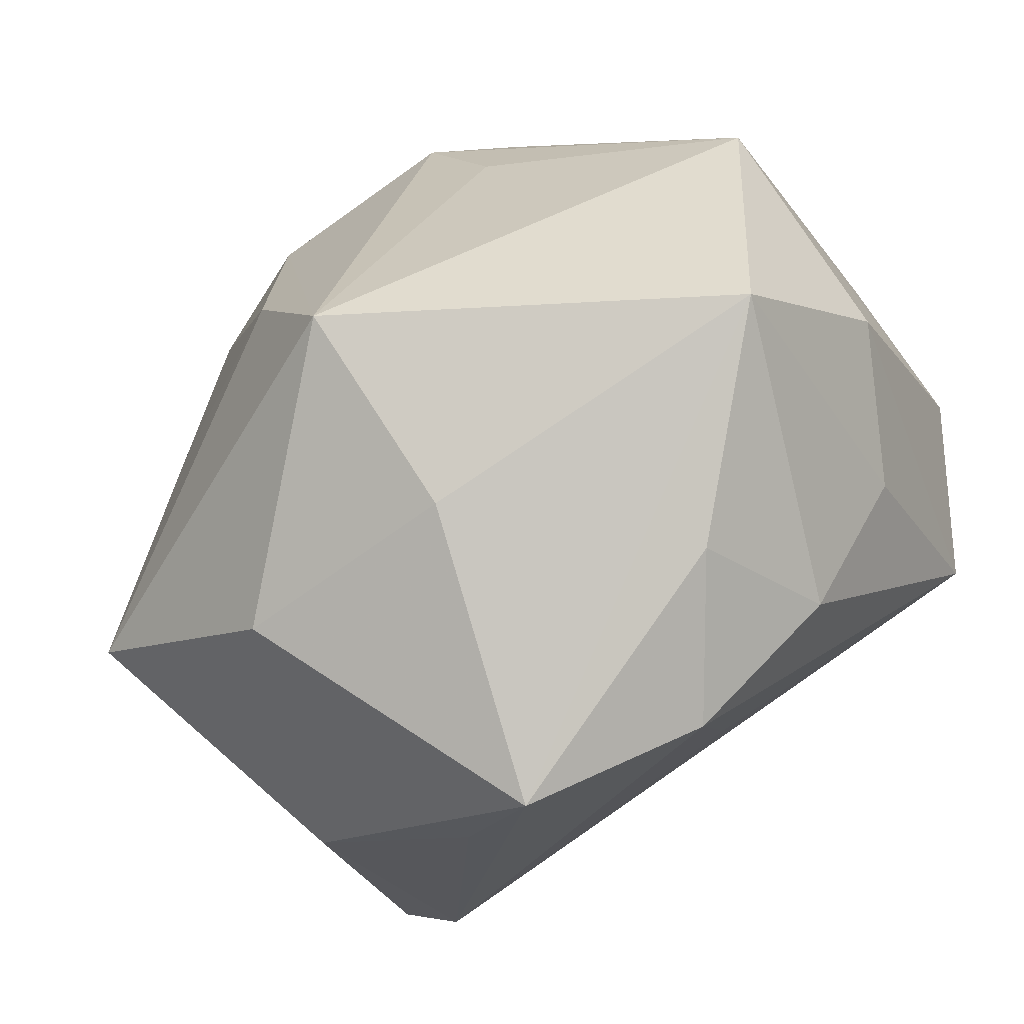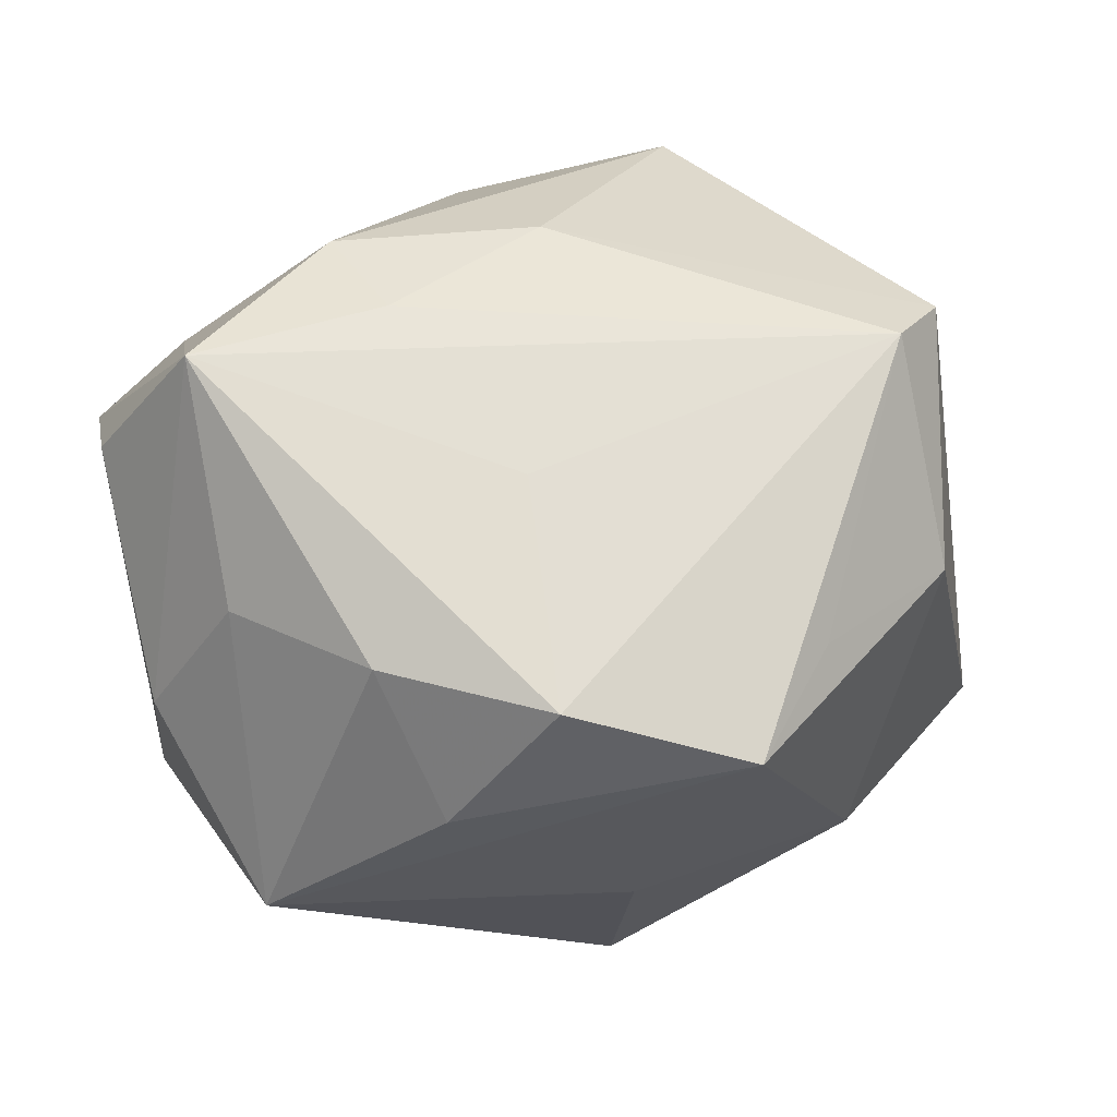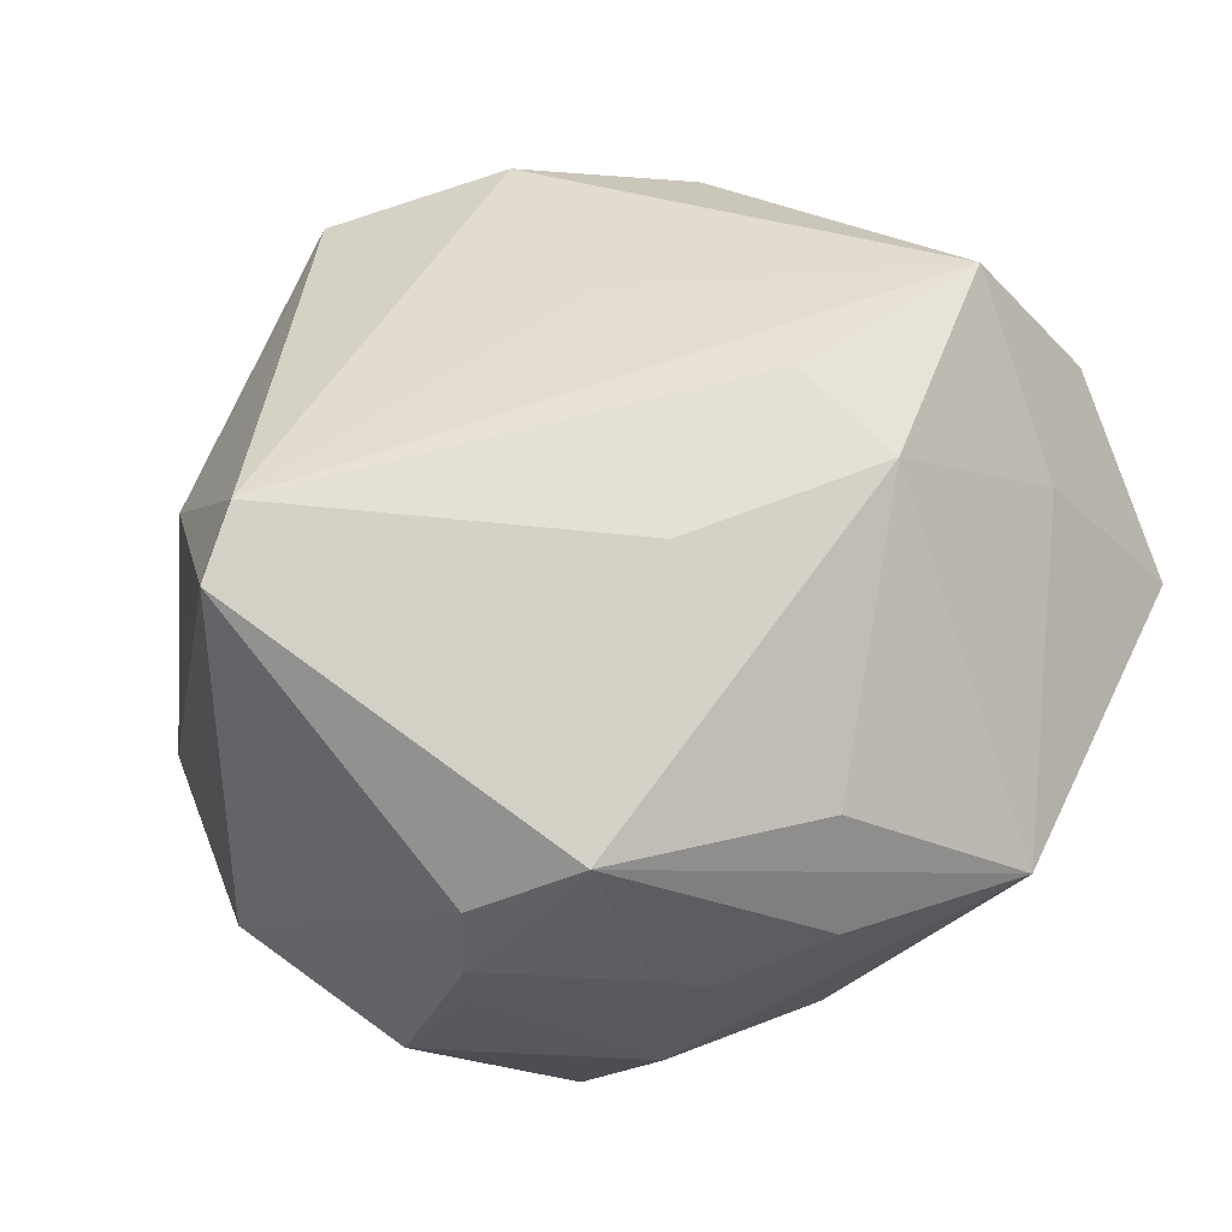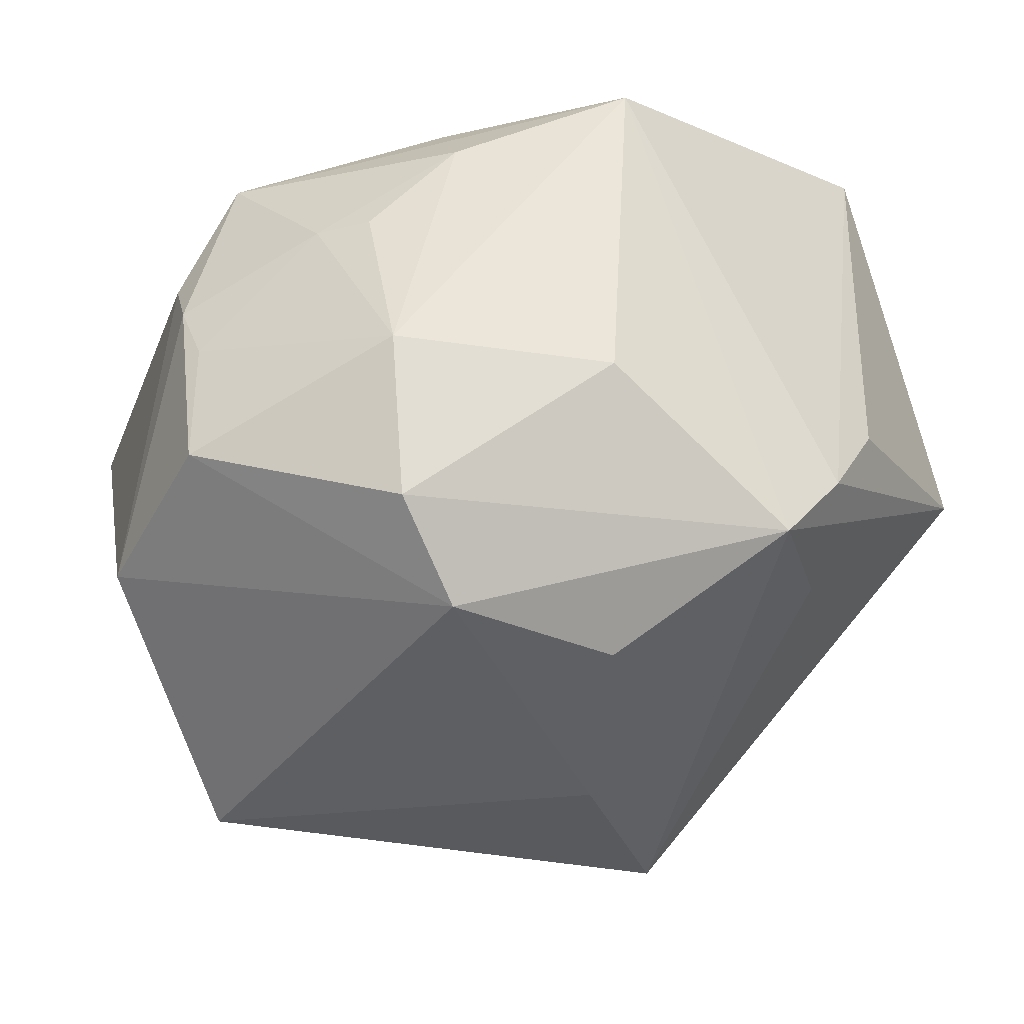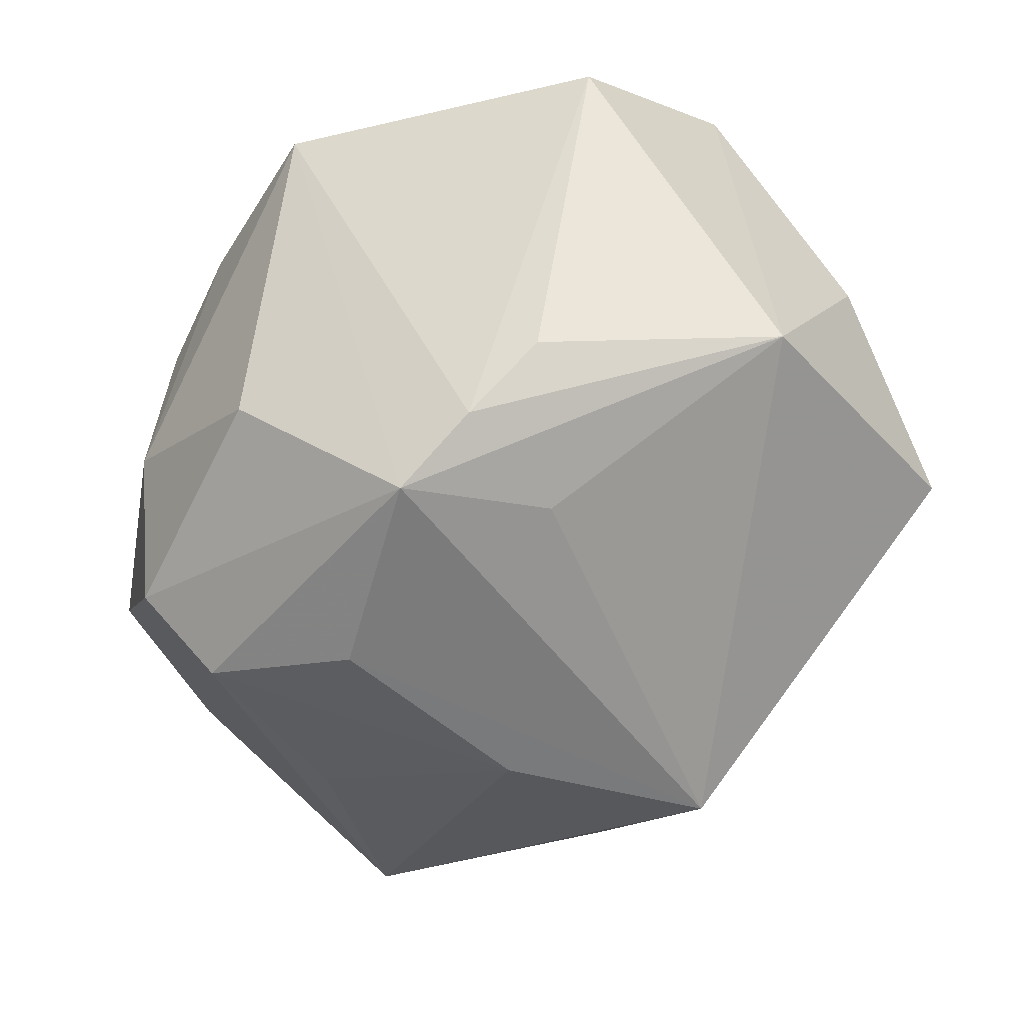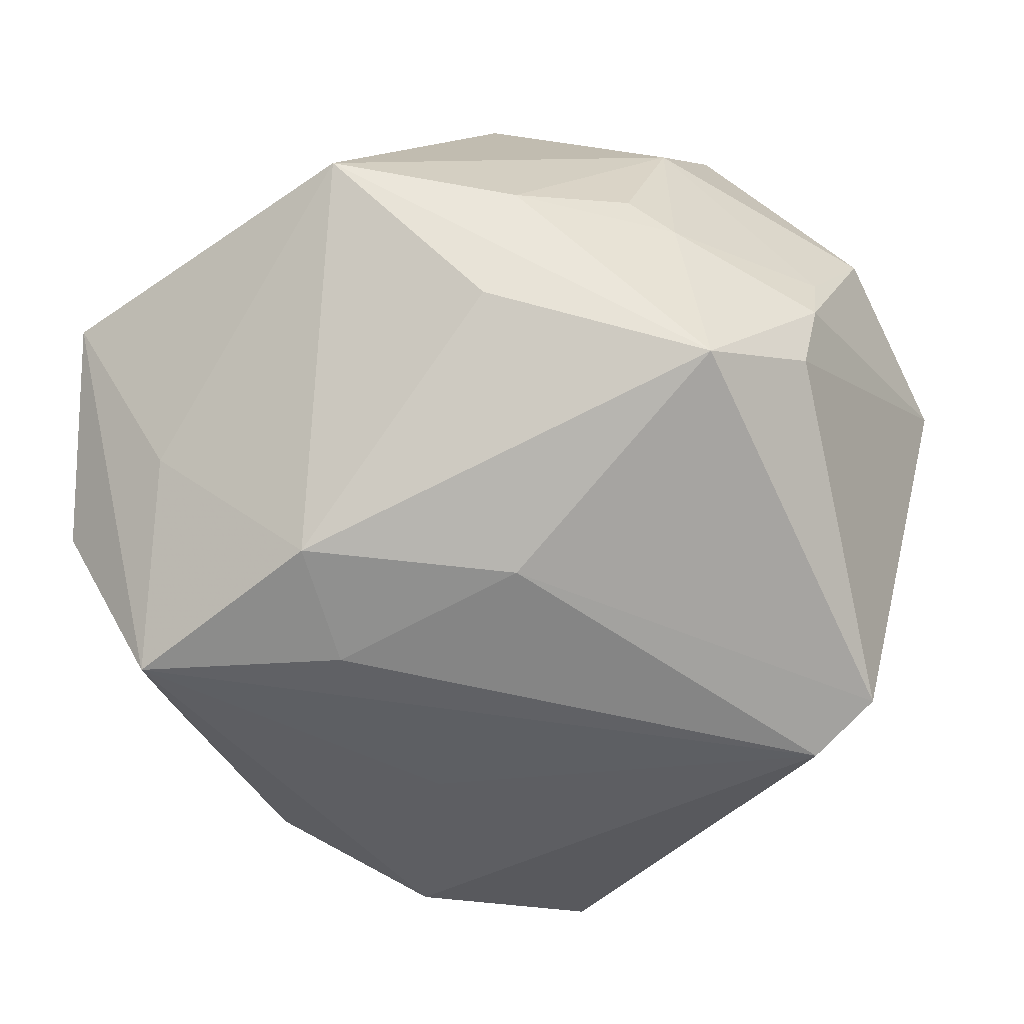
<metadata>
{"format":"obj","ext":"obj","renderer":"f3d","projection":"perspective","resolution":1024,"background":"white","views":[{"elev":-72.8,"azim":-144.3,"up":"+Y"},{"elev":44.2,"azim":-13.9,"up":"+Z"},{"elev":63.1,"azim":151.7,"up":"+Z"},{"elev":46.5,"azim":155.1,"up":"+Y"},{"elev":-56.4,"azim":-128.4,"up":"+Z"},{"elev":27.3,"azim":0.9,"up":"+Y"}]}
</metadata>
<code>
v -0.02115 -0.04381 0.004234
v 0.04382 -0.007973 0.03427
v -0.02052 0.009795 -0.03735
v -0.03852 0.01789 0.02494
v -0.01878 0.04885 0.01071
v 0.008087 0.01701 -0.04207
v -0.01721 0.0002941 0.0398
v -0.001034 0.04122 -0.02249
v -0.04876 -0.001914 -0.02383
v 0.04336 -0.01553 0.02075
v 0.03733 0.0327 0.007429
v 0.002619 0.0112 0.03895
v 0.01001 -0.008201 -0.04143
v 0.03986 -0.02826 0.01302
v -0.02379 0.02429 -0.03527
v -0.01404 0.02628 -0.04096
v -0.04075 -0.03516 -0.01457
v 0.01509 0.04343 0.00859
v 0.01985 0.04264 -0.009561
v -0.04918 -0.01559 0.0008811
v -0.02115 0.01392 0.0392
v 0.03517 0.0294 0.02167
v 0.03738 -0.01405 0.03654
v 0.0204 0.04108 0.01181
v -0.006747 -0.02151 0.03182
v 0.03674 0.03238 0.01457
v -0.05016 0.005542 0.02152
v -0.04948 0.02652 0.008115
v 0.04938 -0.01798 -0.01943
v 0.0272 -0.03779 -0.01606
v -0.0399 -0.02006 0.01766
v -0.03997 -0.001753 0.03891
v 0.0006262 -0.04148 -0.01684
v 0.02437 0.02602 -0.0353
v -0.001319 0.03886 0.02465
v 0.0531 0.01088 -0.002152
v 0.0008849 -0.03103 -0.04027
v -0.02678 -0.03489 0.02033
v 0.01091 -0.05267 0.01457
v -0.009227 -0.04612 0.02068
v 0.02377 0.03444 0.0304
v 0.02153 -0.04086 0.01817
v 0.02616 0.03581 -0.02625
v 0.002137 0.04599 0.0131
v 0.03328 0.003003 -0.02957
v -0.03245 0.02129 -0.02803
v 0.04345 0.02999 -0.005265
f 6 37 16
f 15 5 16
f 15 28 5
f 16 9 15
f 27 9 20
f 28 9 27
f 16 37 3
f 3 9 16
f 37 9 3
f 20 9 17
f 17 9 37
f 16 5 8
f 5 19 8
f 44 19 5
f 5 41 44
f 34 6 16
f 46 9 28
f 28 15 46
f 46 15 9
f 33 17 37
f 39 17 33
f 30 33 37
f 39 33 30
f 41 2 22
f 39 30 14
f 14 2 23
f 24 44 41
f 43 19 47
f 47 34 43
f 43 8 19
f 16 8 43
f 43 34 16
f 36 34 47
f 36 22 2
f 35 41 5
f 5 21 35
f 35 21 41
f 5 28 4
f 4 21 5
f 41 21 12
f 23 2 12
f 12 2 41
f 20 17 31
f 17 38 31
f 40 39 23
f 23 12 7
f 7 12 21
f 37 6 13
f 6 34 13
f 29 14 30
f 29 36 2
f 29 30 37
f 37 13 29
f 34 36 29
f 23 39 42
f 42 14 23
f 39 14 42
f 19 44 18
f 18 24 19
f 44 24 18
f 41 22 26
f 26 24 41
f 26 36 47
f 22 36 26
f 21 4 32
f 32 7 21
f 28 27 32
f 32 4 28
f 32 31 38
f 38 40 32
f 32 27 20
f 20 31 32
f 23 7 32
f 1 38 17
f 1 40 38
f 1 17 39
f 39 40 1
f 2 14 10
f 10 29 2
f 14 29 10
f 45 13 34
f 34 29 45
f 45 29 13
f 19 24 11
f 24 26 11
f 47 19 11
f 11 26 47
f 25 40 23
f 23 32 25
f 25 32 40

</code>
